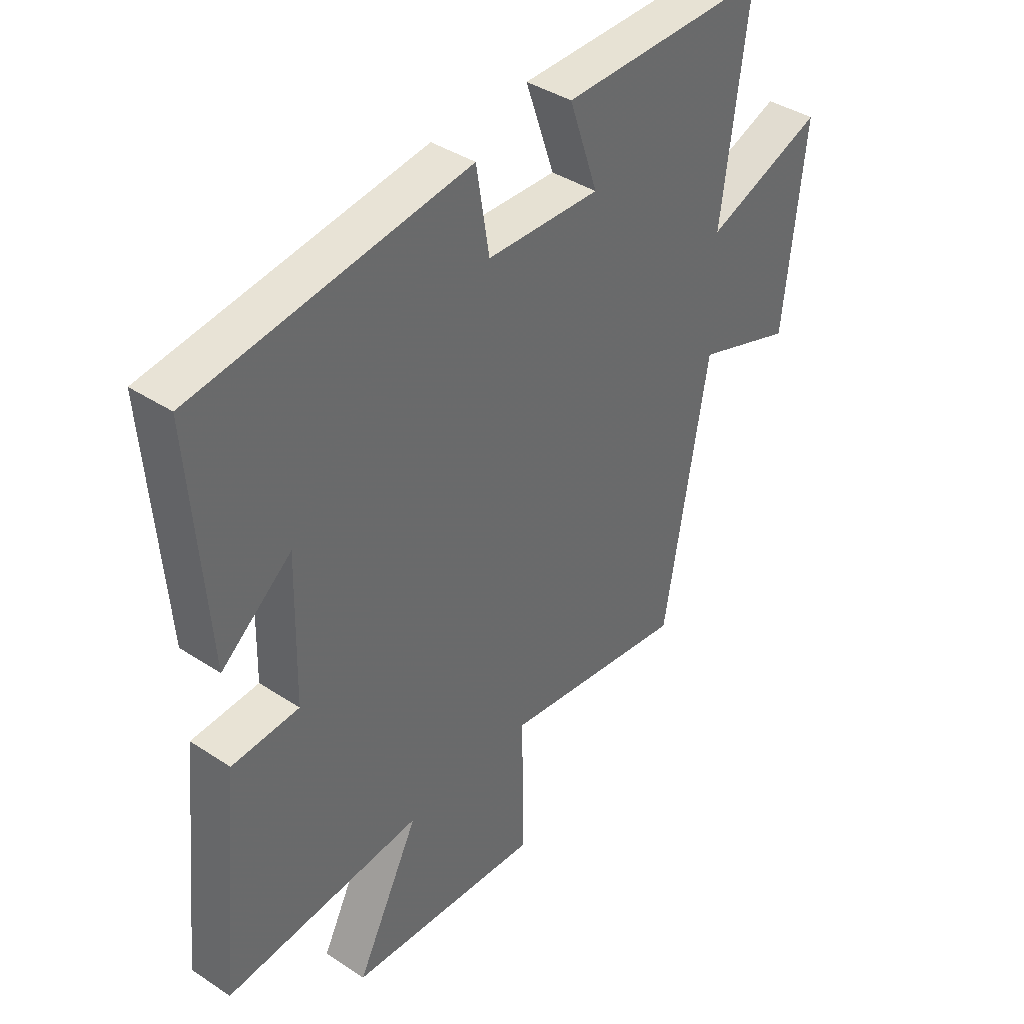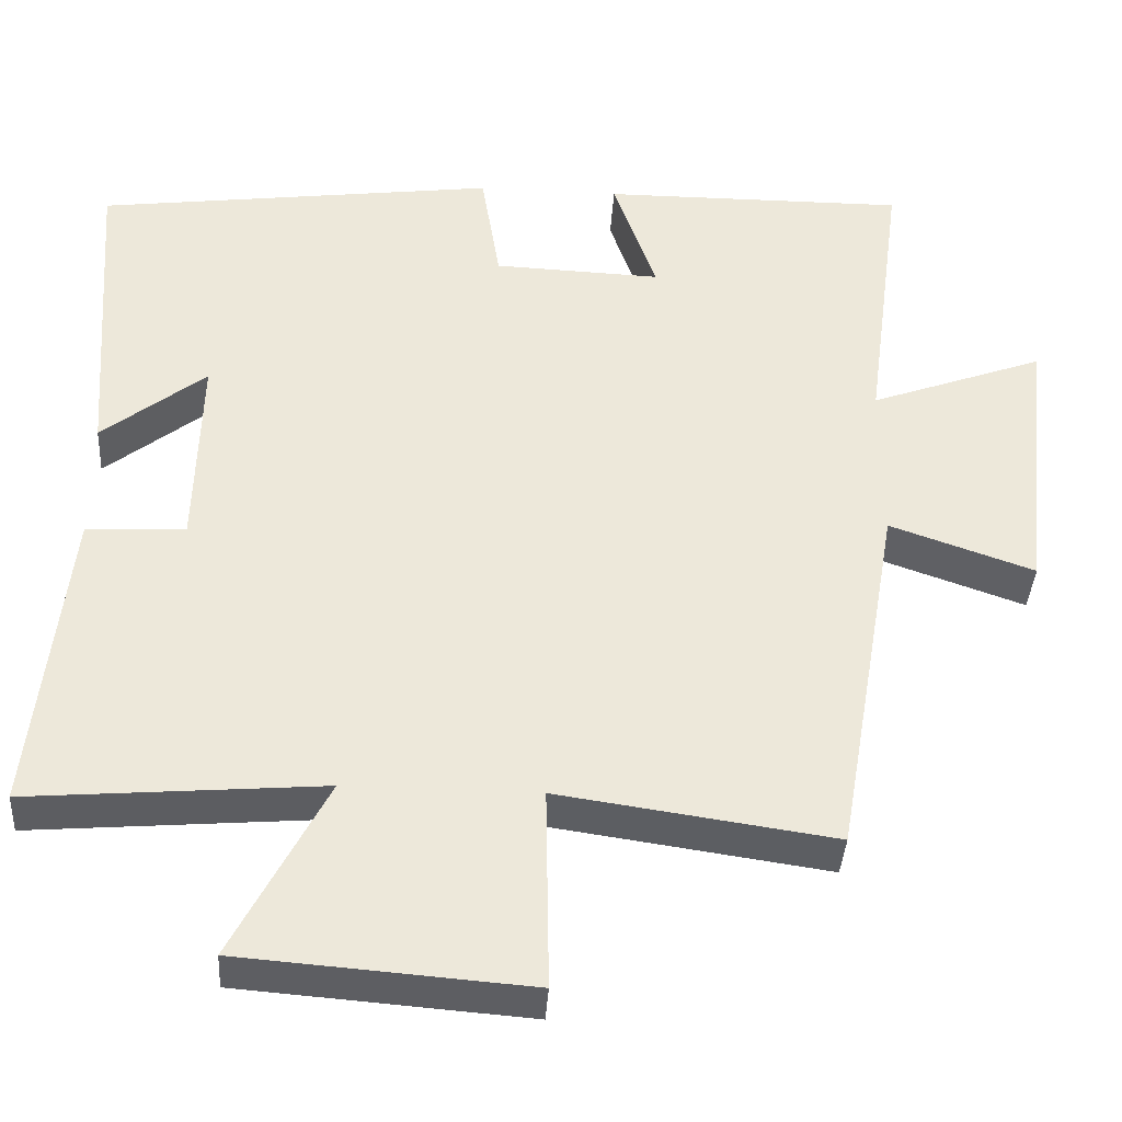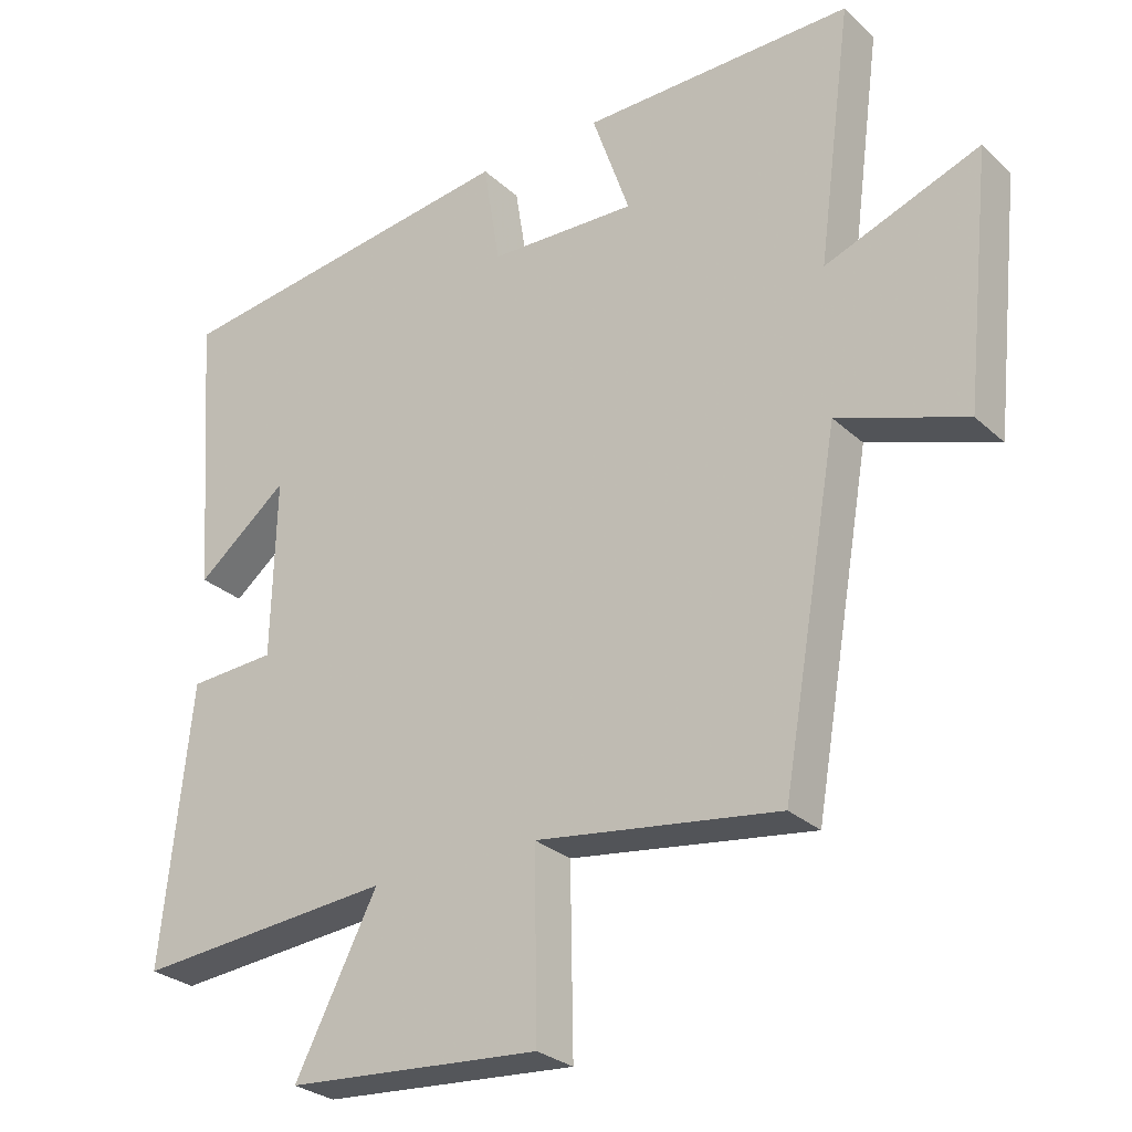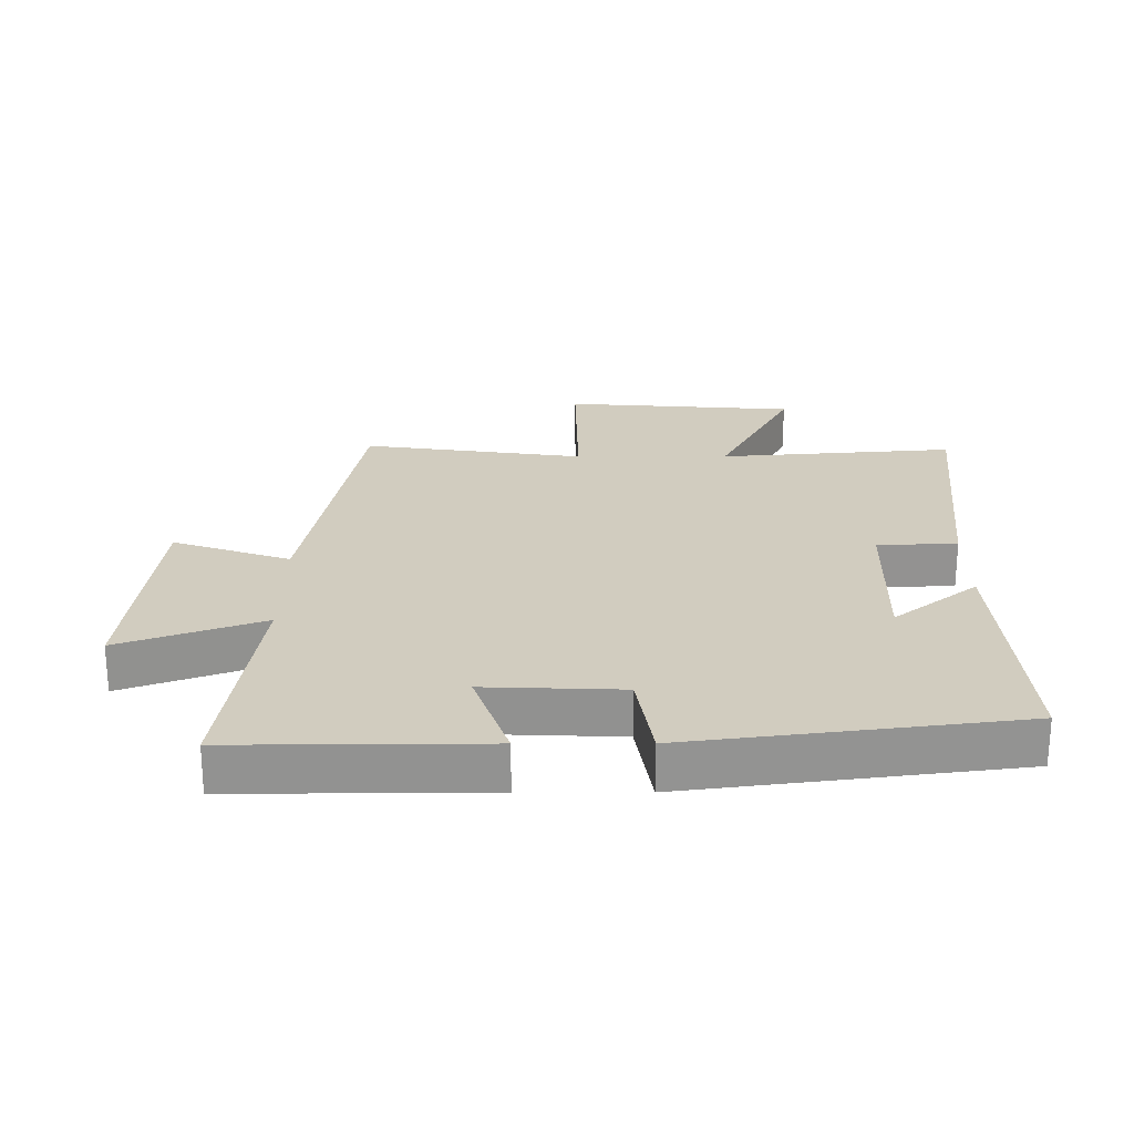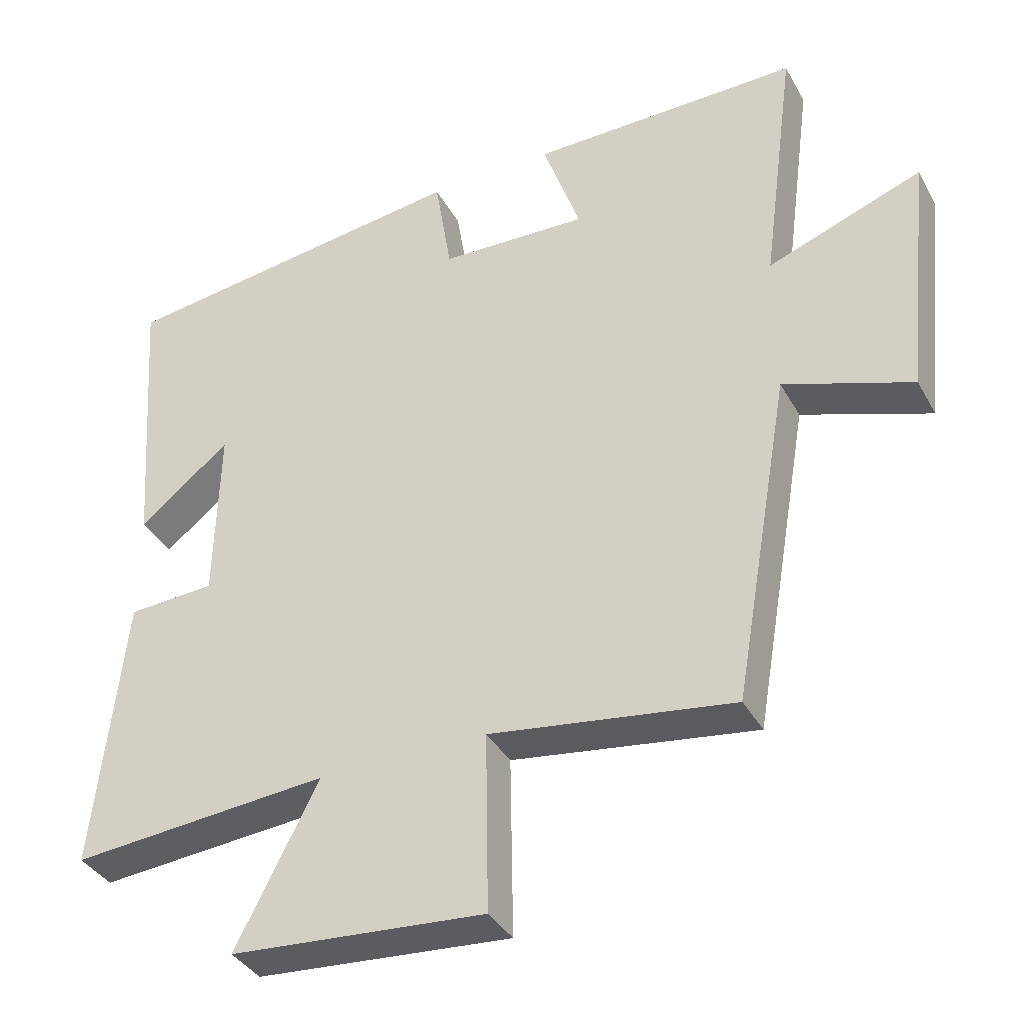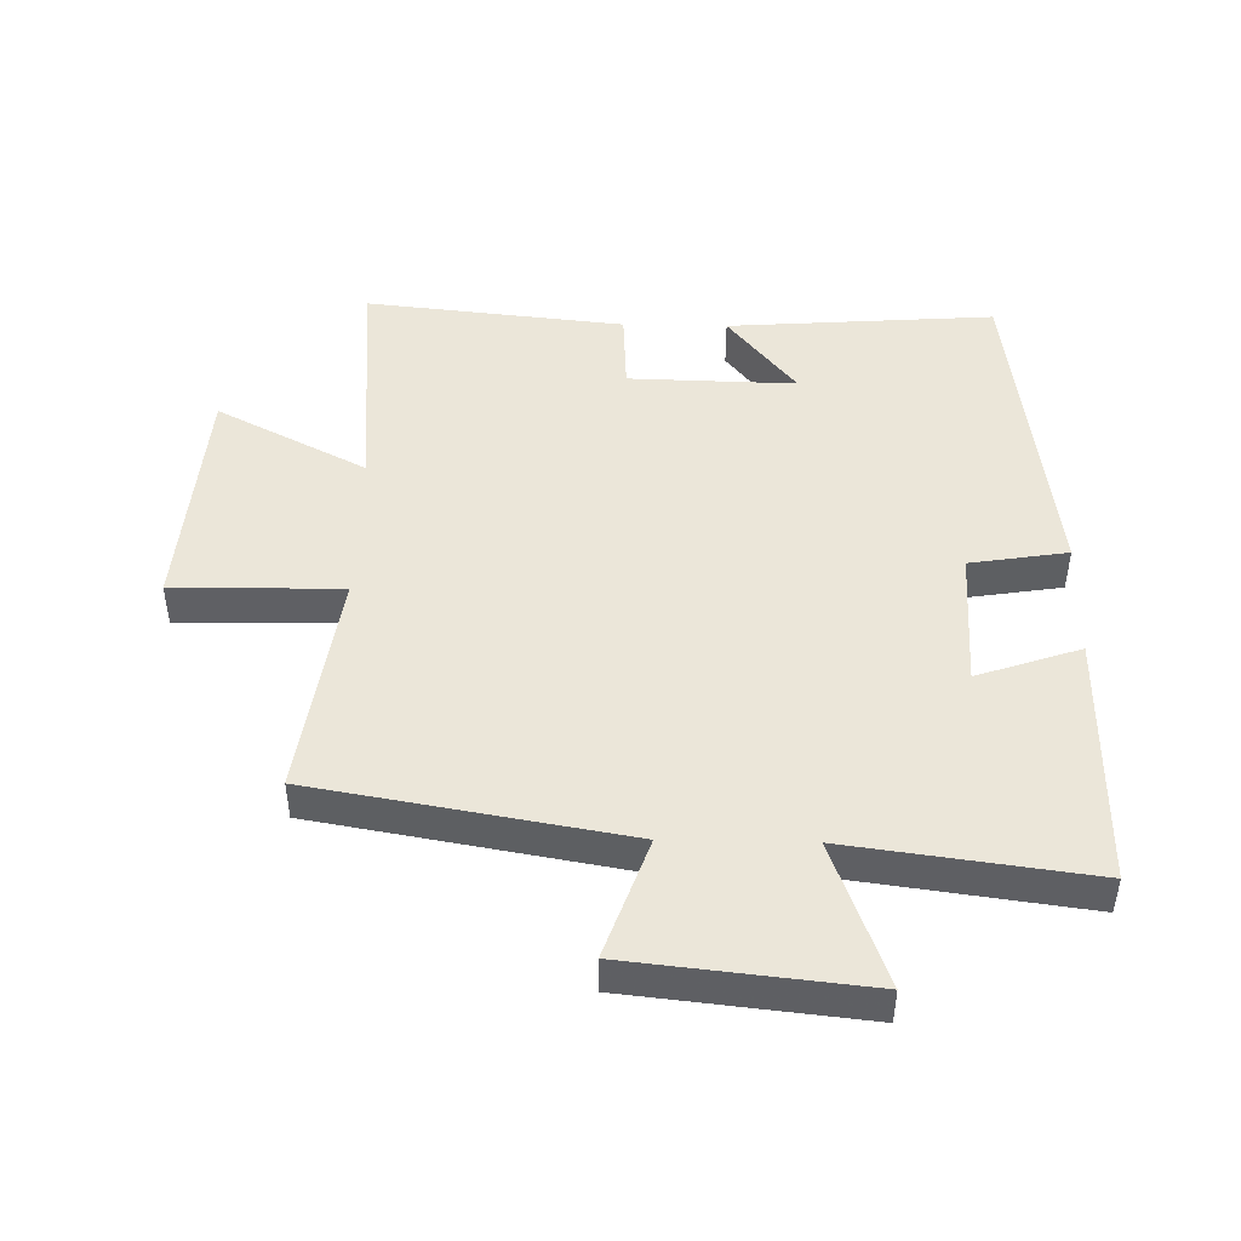
<metadata>
{"format":"obj","ext":"obj","renderer":"f3d","projection":"perspective","resolution":1024,"background":"white","views":[{"elev":39.8,"azim":129.2,"up":"+Z"},{"elev":-38.7,"azim":176.4,"up":"+Z"},{"elev":-28.0,"azim":-143.5,"up":"+Z"},{"elev":23.8,"azim":-0.1,"up":"+Y"},{"elev":-37.2,"azim":-153.9,"up":"+Z"},{"elev":46.7,"azim":-88.8,"up":"+Y"}]}
</metadata>
<code>
v -0.418 0.07 -0.55
v -0.5 0.07 -0.077
v -0.683 0.07 -0.141
v -0.721 0.07 0.217
v -0.5 0.07 0.135
v -0.549 0.07 0.503
v -0.161 0.07 0.5
v -0.215 0.07 0.343
v -0.003 0.07 0.351
v 0.021 0.07 0.5
v 0.53 0.07 0.432
v 0.5 0.07 0.023
v 0.369 0.07 0.128
v 0.375 0.07 -0.128
v 0.5 0.07 -0.135
v 0.542 0.07 -0.531
v 0.172 0.07 -0.5
v 0.29 0.07 -0.729
v -0.074 0.07 -0.757
v -0.07 0.07 -0.5
v -0.418 0 -0.55
v -0.5 0 -0.077
v -0.683 0 -0.141
v -0.721 0 0.217
v -0.5 0 0.135
v -0.549 0 0.503
v -0.161 0 0.5
v -0.215 0 0.343
v -0.003 0 0.351
v 0.021 0 0.5
v 0.53 0 0.432
v 0.5 0 0.023
v 0.369 0 0.128
v 0.375 0 -0.128
v 0.5 0 -0.135
v 0.542 0 -0.531
v 0.172 0 -0.5
v 0.29 0 -0.729
v -0.074 0 -0.757
v -0.07 0 -0.5
f 17 18 19 20
f 14 15 16 17
f 13 14 17 20
f 10 11 12 13
f 9 10 13 20
f 8 9 20 1
f 5 6 7 8
f 2 3 4 5
f 1 2 5 8
f 40 39 38 37
f 37 36 35 34
f 40 37 34 33
f 33 32 31 30
f 40 33 30 29
f 21 40 29 28
f 28 27 26 25
f 25 24 23 22
f 28 25 22 21
f 1 21 22 2
f 2 22 23 3
f 3 23 24 4
f 4 24 25 5
f 5 25 26 6
f 6 26 27 7
f 7 27 28 8
f 8 28 29 9
f 9 29 30 10
f 10 30 31 11
f 11 31 32 12
f 12 32 33 13
f 13 33 34 14
f 14 34 35 15
f 15 35 36 16
f 16 36 37 17
f 17 37 38 18
f 18 38 39 19
f 19 39 40 20
f 20 40 21 1

</code>
